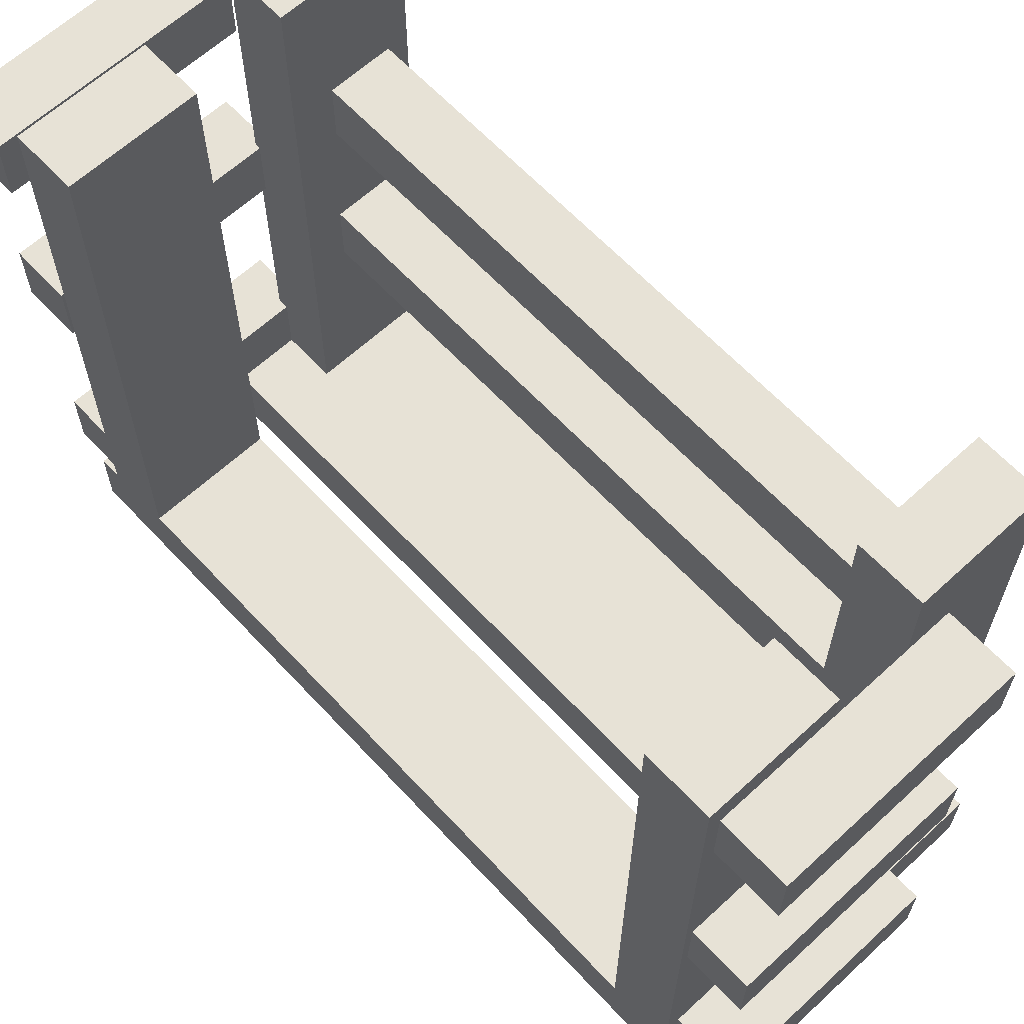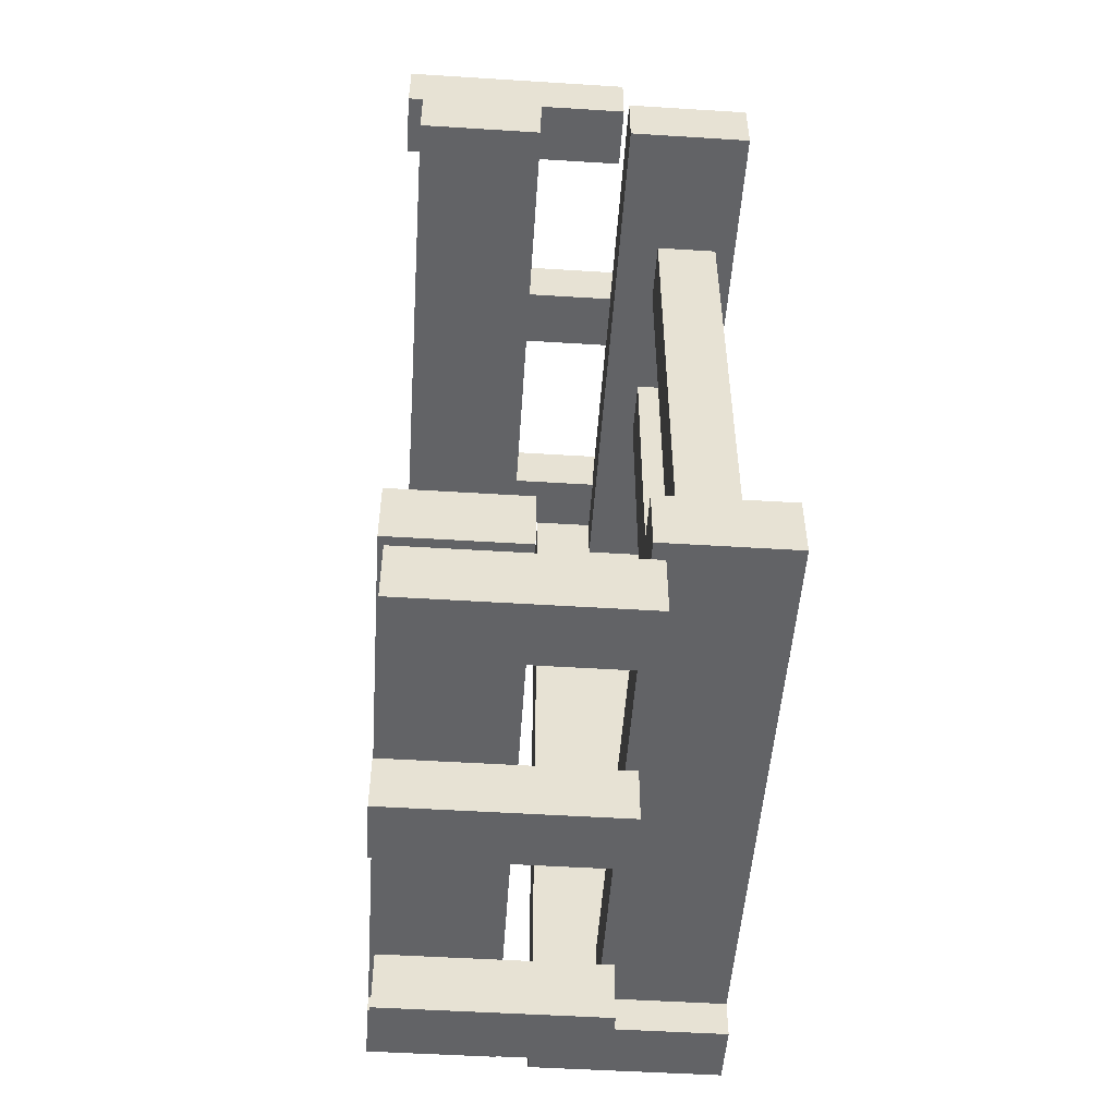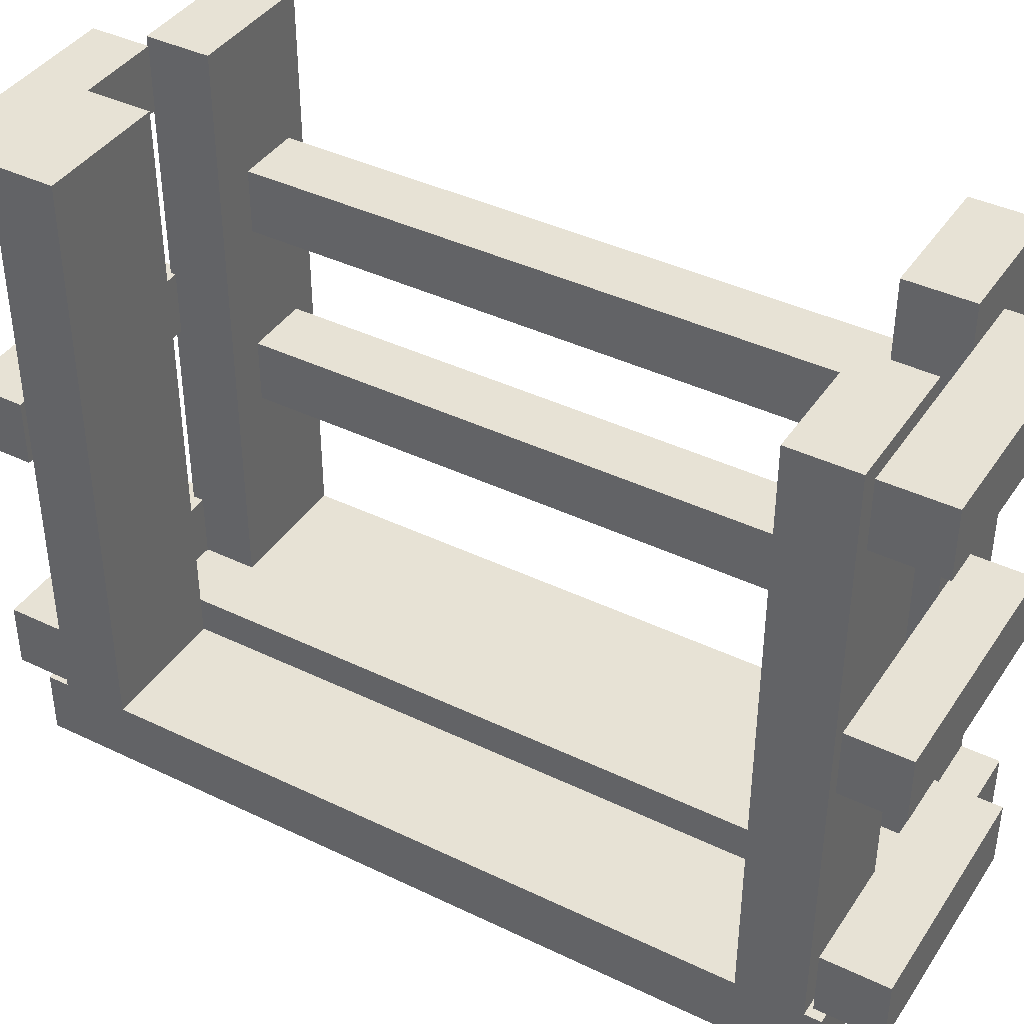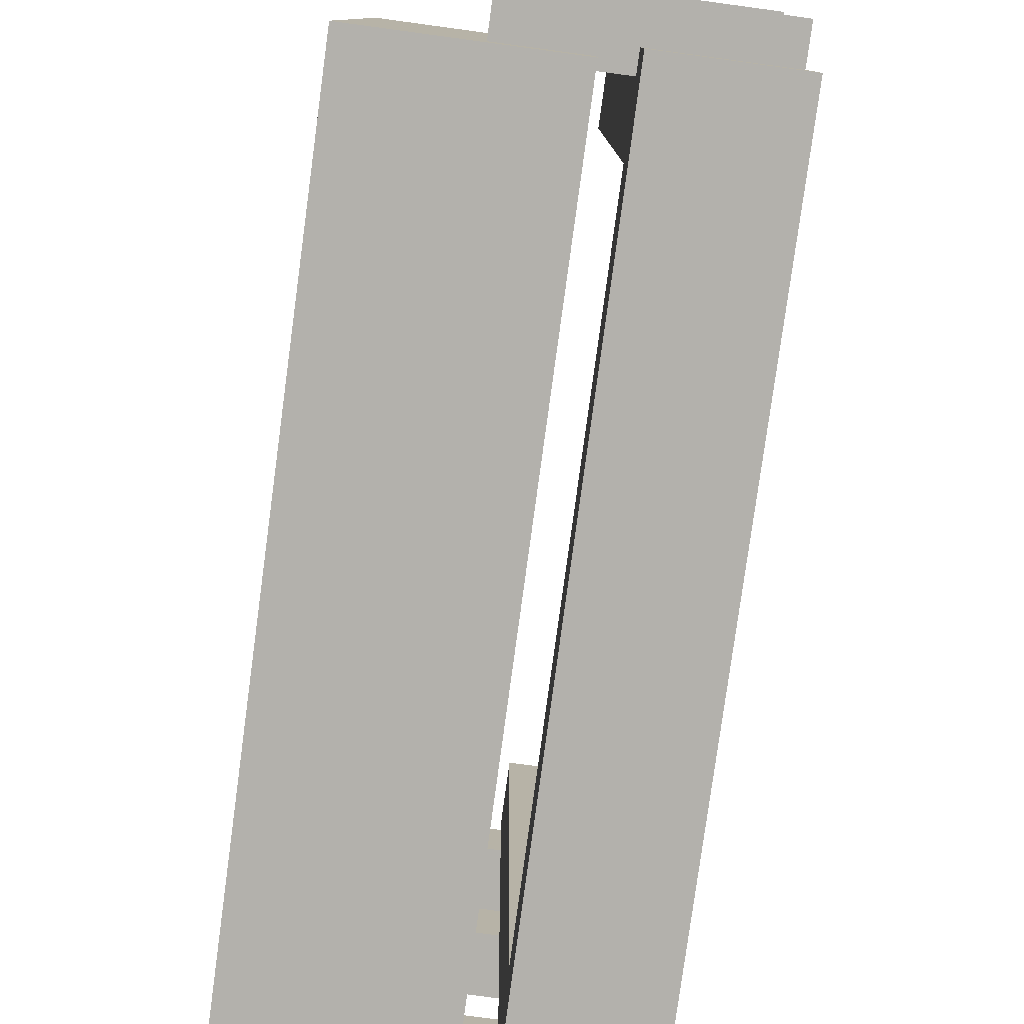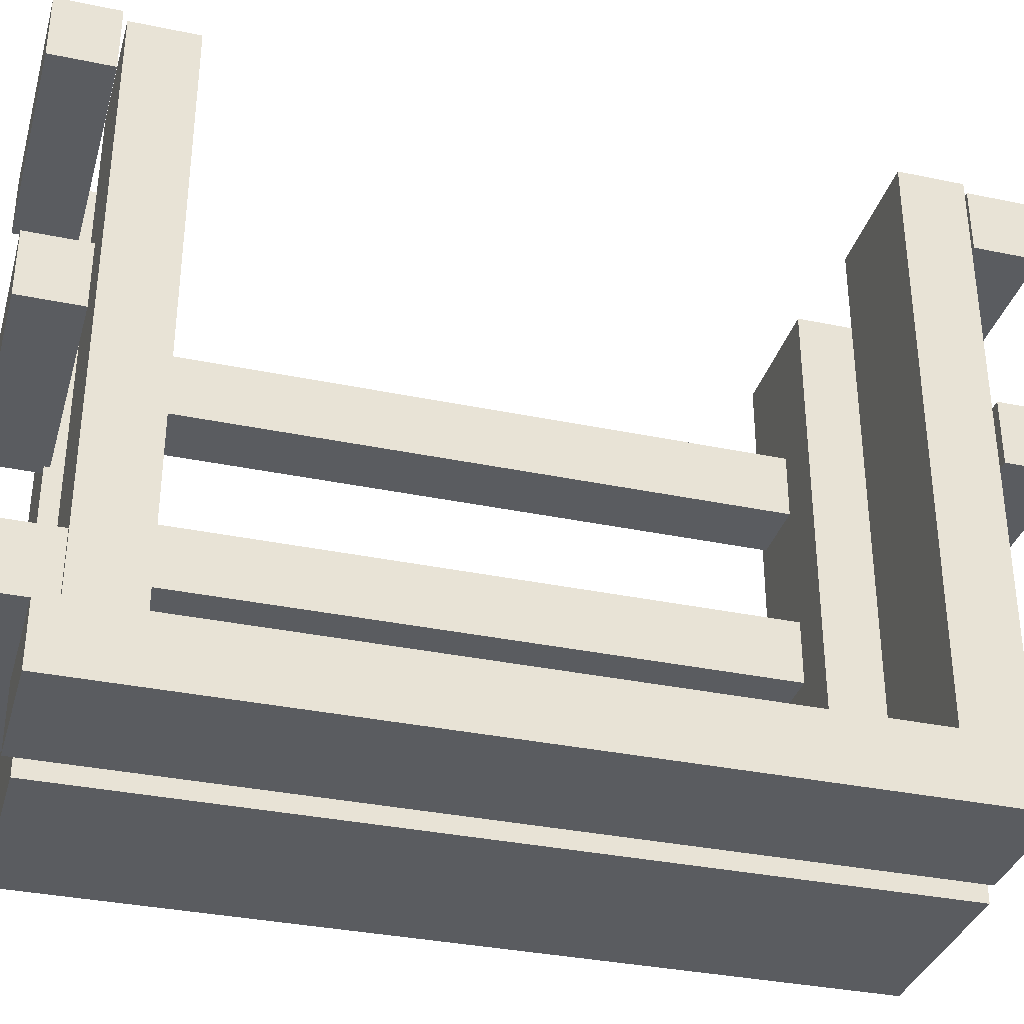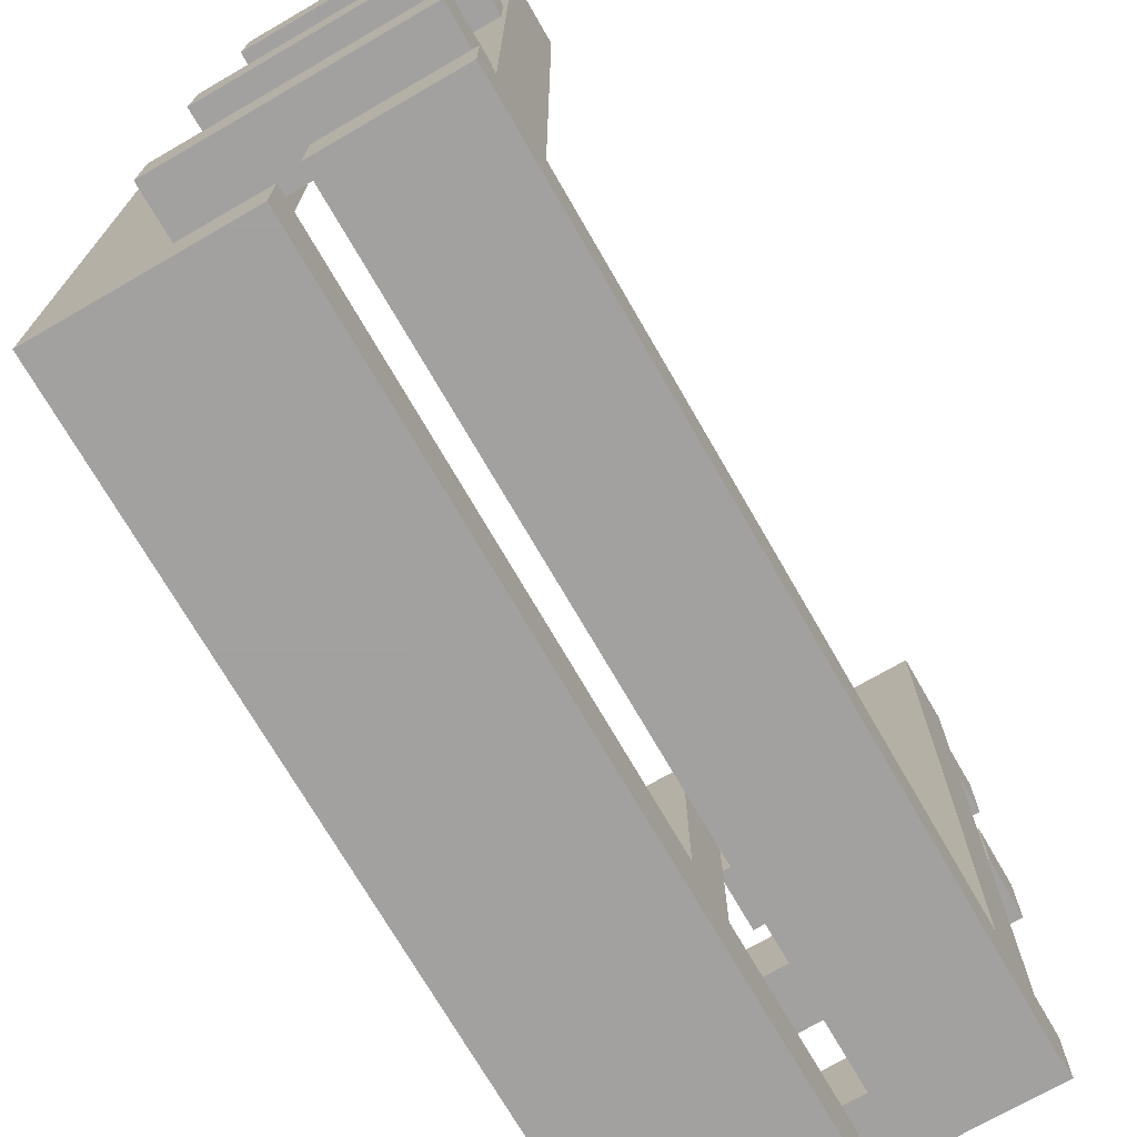
<metadata>
{"format":"obj","ext":"obj","renderer":"f3d","projection":"perspective","resolution":1024,"background":"white","views":[{"elev":63.6,"azim":-42.9,"up":"+Z"},{"elev":-50.9,"azim":-3.9,"up":"+Y"},{"elev":40.4,"azim":-59.4,"up":"+Z"},{"elev":-79.1,"azim":172.3,"up":"+Z"},{"elev":-34.3,"azim":-105.7,"up":"+Z"},{"elev":-72.3,"azim":-150.0,"up":"+Z"}]}
</metadata>
<code>
o obj_0
v -30 		88 		74
v -30 		88 		62
v -30 		77 		62
v -30 		77 		74
v -29 		87 		24
v -29 		87 		12
v -29 		80 		12
v -6 		87 		12
v -29 		76 		24
v -29 		76 		12
v -30 		76 		12
v -30 		76 		120
v -6 		76 		120
v -6 		76 		24
v -6 		80 		12
v -30 		-67 		12
v -30 		-70 		12
v -6 		-67 		12
v -6 		-70 		12
v -6 		64 		12
v -30 		64 		12
v -30 		-55 		12
v -6 		-55 		12
v -30 		80 		12
v -6 		-70 		0
v -30 		-70 		0
v -30 		80 		0
v -6 		80 		0
v 36 		-65 		120
v 36 		-65 		12
v 36 		-53 		12
v 36 		-53 		120
v 36 		66 		120
v 36 		66 		12
v 36 		78 		12
v 36 		78 		120
v 36 		-72 		12
v 36 		-72 		0
v 36 		78 		0
v -6 		76 		12
v 0 		76 		12
v 0 		87 		12
v 0 		78 		12
v 0 		78 		0
v 0 		-72 		0
v 0 		-72 		12
v 12 		76 		24
v 12 		76 		12
v 12 		77 		74
v 12 		77 		62
v 12 		78 		62
v 12 		78 		74
v 12 		78 		24
v 11 		88 		119
v 11 		88 		107
v 11 		77 		119
v 11 		77 		107
v 12 		-65 		12
v 12 		-65 		120
v 12 		-53 		120
v 12 		-53 		12
v 12 		66 		12
v 12 		66 		120
v 12 		78 		120
v 14 		-68 		25.08
v 14 		-80 		25.08
v 14 		-80 		13
v 14 		-68 		13
v 14 		-68 		119.1
v 14 		-80 		119.1
v 14 		-80 		107
v 14 		-68 		107
v 13.94 		-68 		73.99
v 13.94 		-68 		61.99
v 13.94 		-79 		73.99
v 13.94 		-79 		61.99
v 32 		66 		94
v 32 		-52 		94
v 32 		-52 		82
v 32 		66 		82
v 19 		-52 		47
v 19 		-52 		59
v 19 		66 		59
v 19 		66 		47
v 20 		-52 		82
v 20 		-52 		94
v 20 		66 		94
v 20 		66 		82
v 31 		66 		59
v 31 		-52 		59
v 31 		-52 		47
v 31 		66 		47
v 15 		87 		24
v 15 		78 		24
v 15 		78 		12
v 15 		87 		12
v 14 		88 		74
v 14 		88 		62
v 14 		78 		74
v 14 		78 		62
v -6 		-55 		120
v -30 		-55 		120
v -30 		-67 		120
v -6 		-67 		120
v -30 		64 		120
v -6 		64 		120
v -29 		-80 		25.08
v -29 		-80 		13
v -29 		-68 		25.08
v -29 		-68 		13
v -29 		-80 		119.1
v -29 		-80 		107
v -29 		-68 		119.1
v -29 		-68 		107
v -33 		88 		107
v -33 		77 		107
v -33 		77 		119
v -33 		88 		119
v -30.06 		-68 		61.99
v -30.06 		-79 		61.99
v -30.06 		-79 		73.99
v -30.06 		-68 		73.99
g group_0_40919
f 10 11 9
f 12 9 11
f 13 14 9
f 13 9 12
f 17 19 16
f 18 16 19
f 20 21 22
f 20 22 23
f 24 11 7
f 10 7 11
f 26 27 28
f 28 25 26
f 17 26 25
f 17 25 19
f 27 7 28
f 24 7 27
f 15 28 7
f 29 30 31
f 29 31 32
f 33 34 35
f 33 35 36
f 58 59 60
f 58 60 61
f 63 50 62
f 62 47 48
f 63 64 49
f 50 63 49
f 47 62 50
f 50 51 53
f 50 53 47
f 64 52 49
f 32 60 59
f 32 59 29
f 64 63 36
f 36 63 33
f 59 30 29
f 59 58 30
f 61 32 31
f 60 32 61
f 34 33 80
f 80 89 34
f 77 80 33
f 84 83 62
f 63 62 83
f 63 83 88
f 63 88 87
f 77 33 87
f 63 87 33
f 92 34 89
f 80 88 89
f 83 89 88
f 62 34 84
f 92 84 34
f 95 94 35
f 94 100 35
f 36 35 100
f 36 100 99
f 94 53 100
f 51 100 53
f 52 64 99
f 36 99 64
f 24 27 11
f 103 104 102
f 101 102 104
f 13 12 105
f 13 105 106
f 103 16 104
f 104 16 18
f 101 23 22
f 101 22 102
f 105 21 20
f 105 20 106
f 23 101 104
f 23 104 18
f 13 106 14
f 106 20 14
f 40 14 20
f 23 25 20
f 18 25 23
f 40 20 28
f 28 20 25
f 19 25 18
f 28 15 40
f 102 22 16
f 102 16 103
f 12 11 21
f 12 21 105
f 17 16 26
f 16 22 26
f 22 21 26
f 27 26 21
f 27 21 11
g group_0_15277357
f 6 7 5
f 10 9 7
f 8 6 5
f 98 51 2
f 8 15 7
f 8 7 6
f 14 40 41
f 1 4 52
f 5 93 8
f 41 40 43
f 40 15 43
f 42 43 15
f 42 15 8
f 3 2 51
f 49 52 4
f 116 55 57
f 99 97 52
f 5 14 93
f 57 55 56
f 54 56 55
f 47 14 41
f 47 41 48
f 53 14 47
f 98 2 1
f 42 8 93
f 50 3 51
f 70 111 112
f 114 72 112
f 69 111 70
f 65 66 67
f 65 67 68
f 69 70 71
f 69 71 72
f 73 75 74
f 109 65 68
f 114 69 72
f 66 107 67
f 70 112 71
f 75 76 74
f 75 121 76
f 65 107 66
f 72 71 112
f 77 78 79
f 77 79 80
f 81 82 83
f 81 83 84
f 84 91 81
f 82 81 91
f 85 86 87
f 85 87 88
f 77 87 86
f 77 86 78
f 89 90 91
f 89 91 92
f 82 90 83
f 89 83 90
f 84 92 91
f 82 91 90
f 80 79 85
f 80 85 88
f 86 85 79
f 86 79 78
f 93 94 95
f 93 95 96
f 97 99 98
f 98 1 97
f 1 52 97
f 42 93 96
f 99 100 98
f 51 98 100
f 93 53 94
f 96 95 42
f 43 42 95
f 107 110 108
f 107 109 110
f 114 112 113
f 111 113 112
f 74 119 122
f 74 122 73
f 68 110 109
f 114 113 69
f 67 107 108
f 110 68 108
f 67 108 68
f 76 121 120
f 120 74 76
f 73 122 75
f 65 109 107
f 113 111 69
f 5 7 9
f 9 14 5
f 53 93 14
f 49 4 50
f 3 50 4
f 115 116 117
f 115 117 118
f 119 120 121
f 119 121 122
f 119 74 120
f 121 75 122
f 56 117 116
f 56 116 57
f 55 115 118
f 54 55 118
f 55 116 115
f 54 118 56
f 117 56 118
f 4 1 2
f 4 2 3
g group_0_16768282
f 34 31 39
f 35 34 39
f 38 39 31
f 31 30 38
f 37 38 30
f 44 45 41
f 43 44 41
f 46 41 45
f 61 46 58
f 61 62 41
f 48 41 62
f 41 46 61
f 46 37 58
f 30 58 37
f 31 62 61
f 62 31 34
f 38 45 44
f 38 44 39
f 37 46 38
f 45 38 46
f 43 95 44
f 39 44 95
f 35 39 95

</code>
